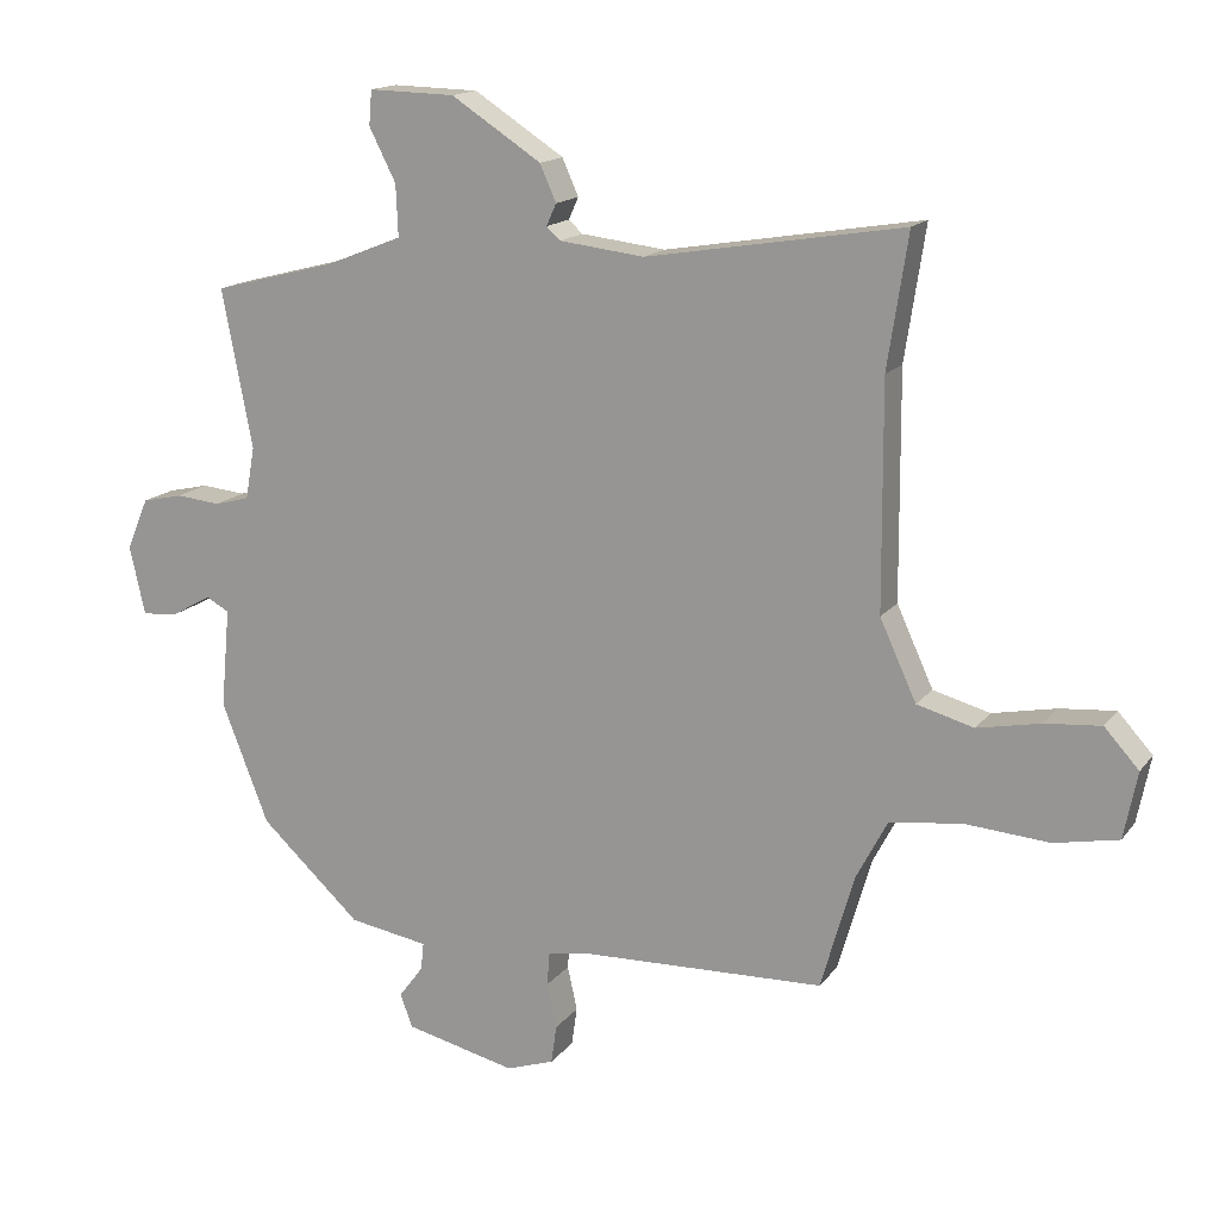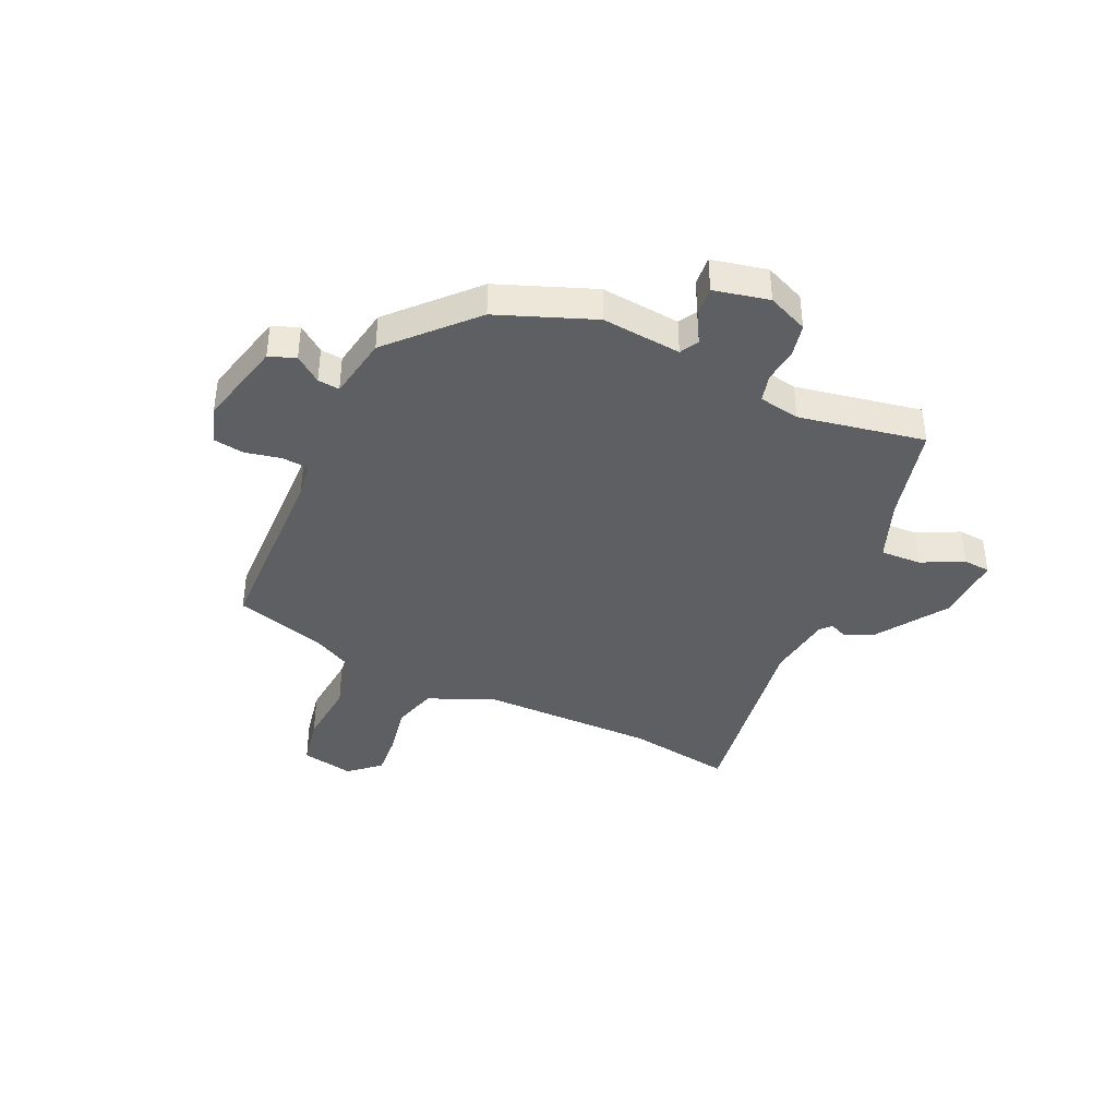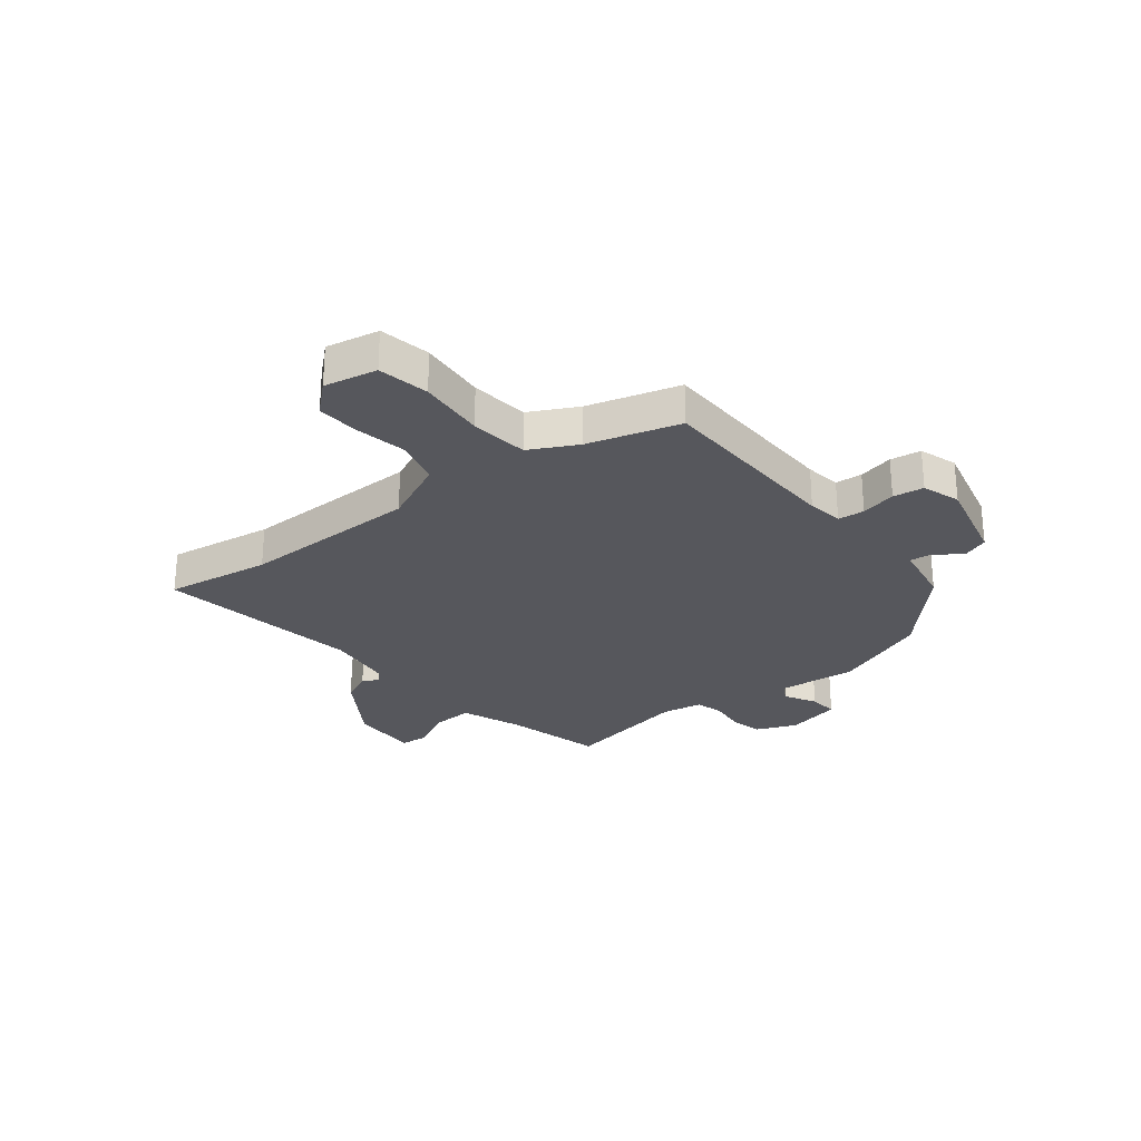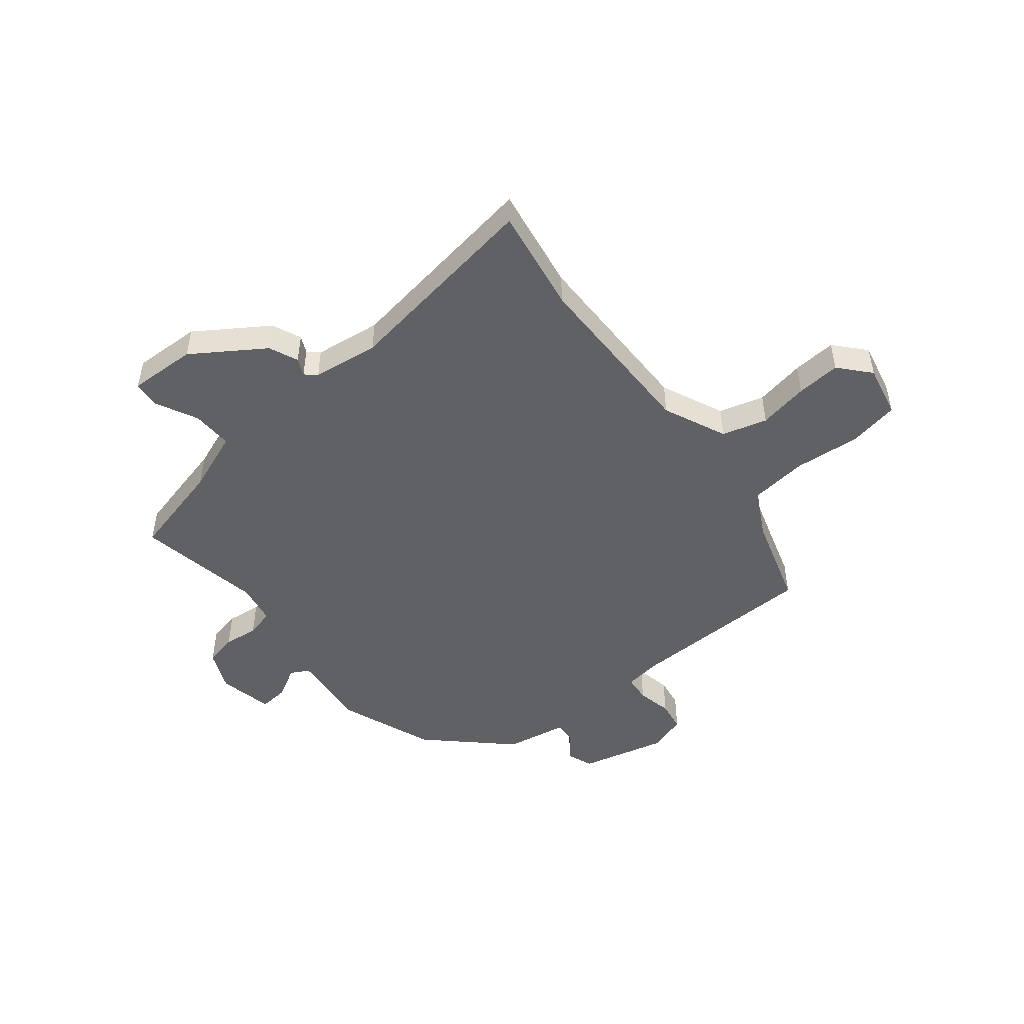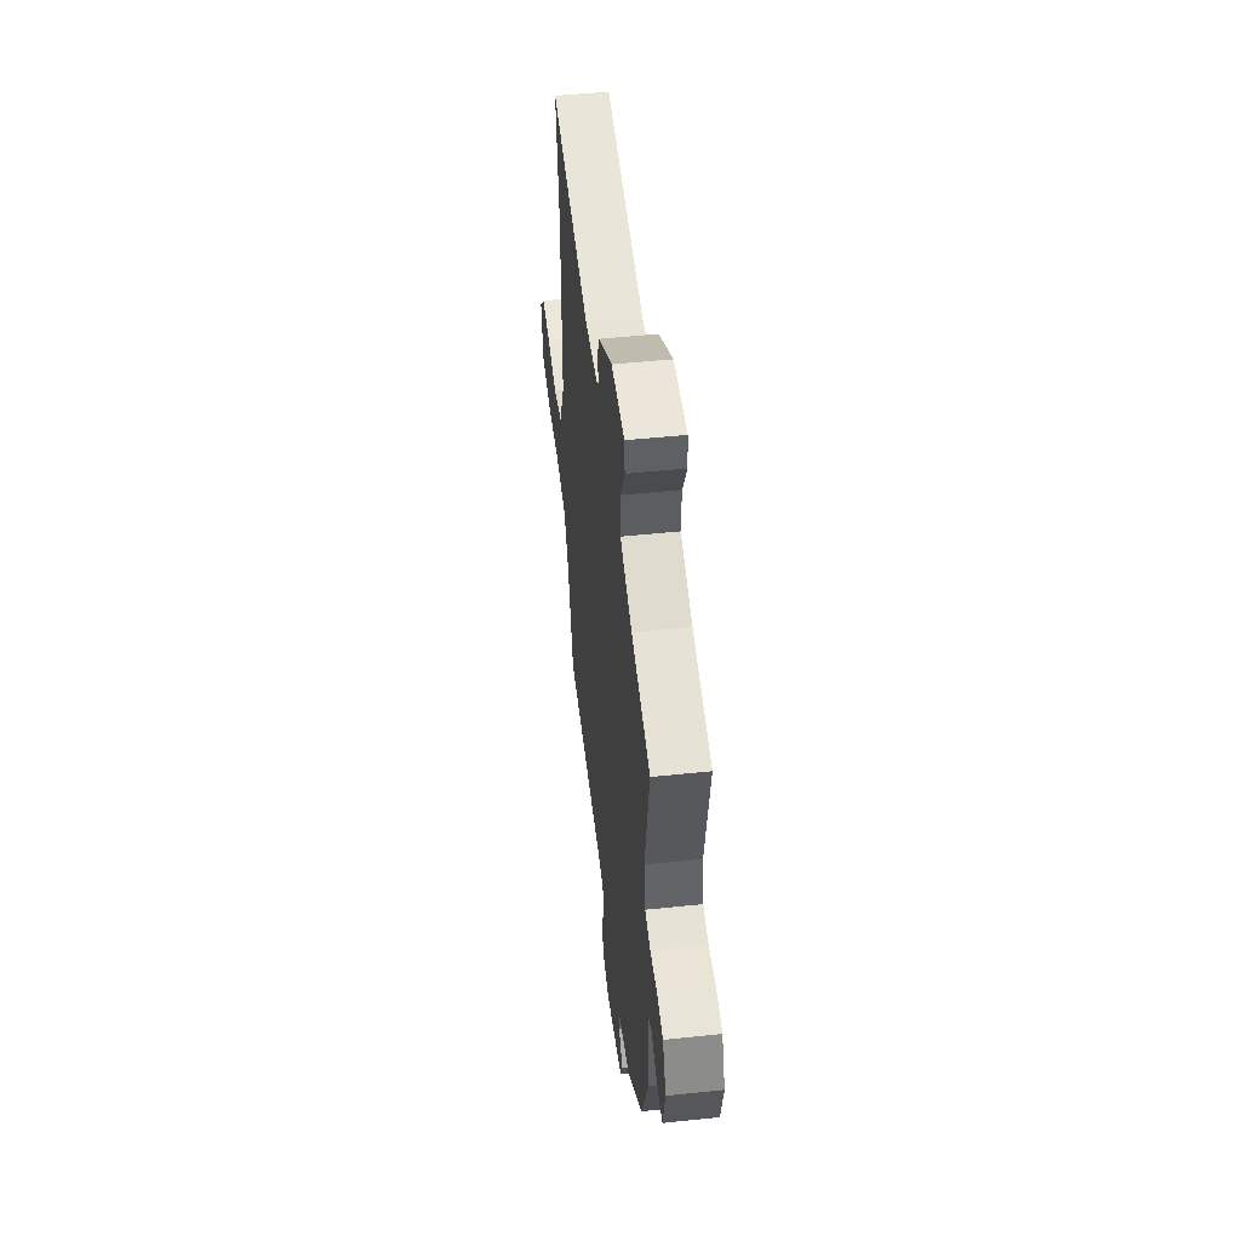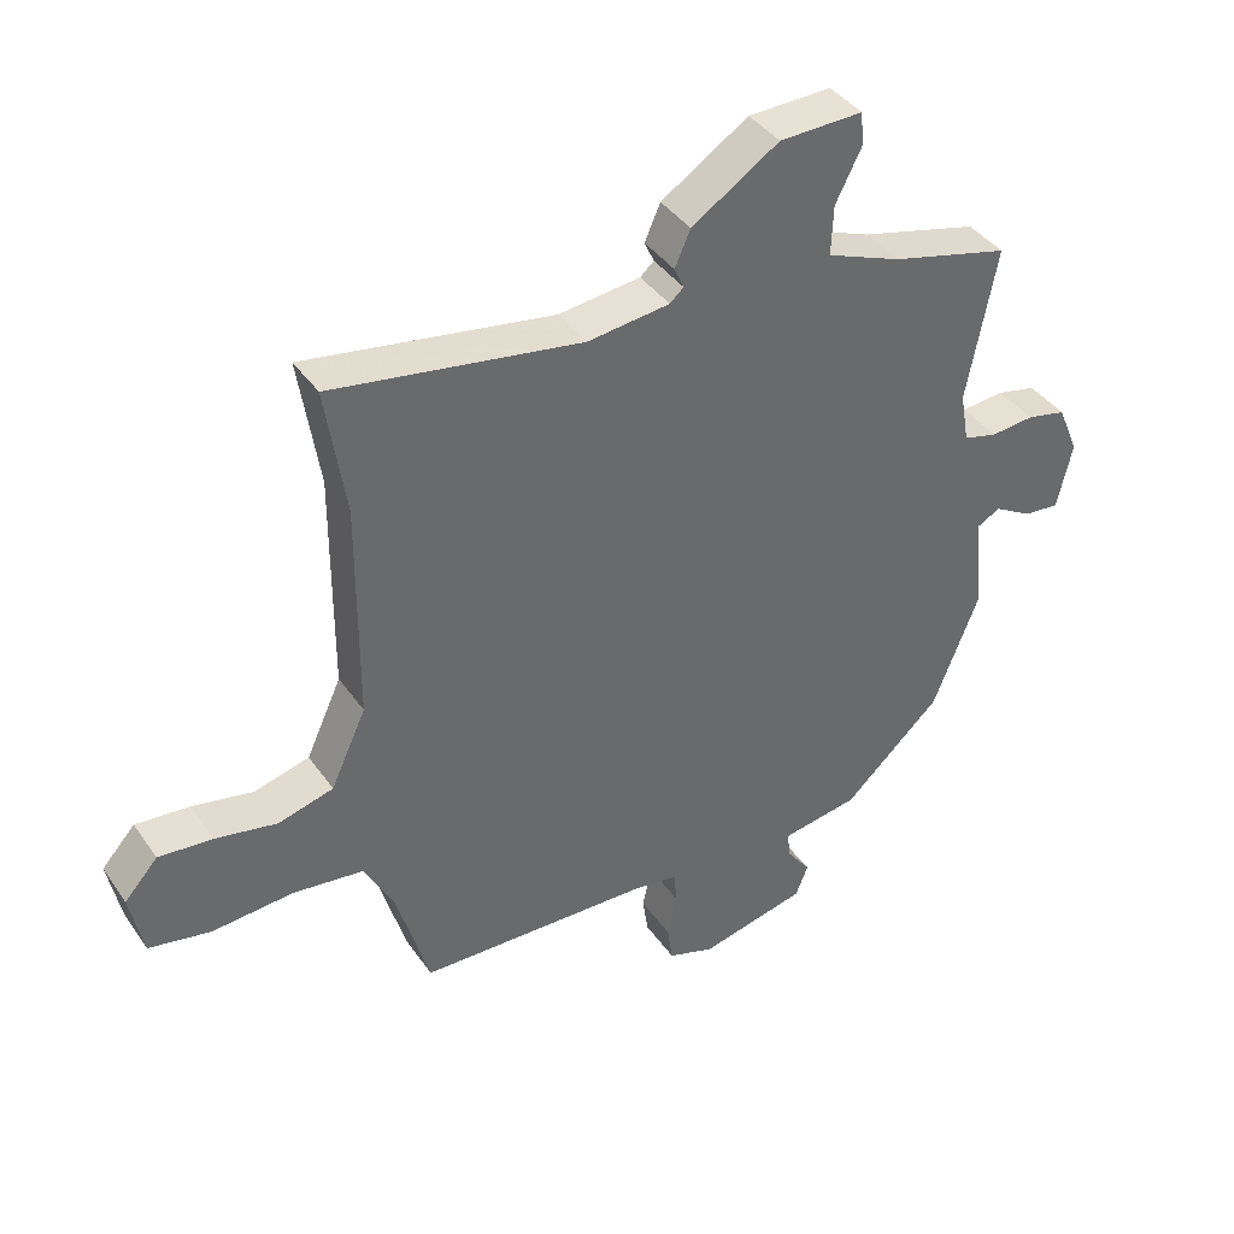
<metadata>
{"format":"obj","ext":"obj","renderer":"f3d","projection":"perspective","resolution":1024,"background":"white","views":[{"elev":15.5,"azim":24.1,"up":"+Z"},{"elev":-39.7,"azim":-115.0,"up":"+Y"},{"elev":-27.6,"azim":128.2,"up":"+Y"},{"elev":-48.8,"azim":38.1,"up":"+Y"},{"elev":49.4,"azim":-96.7,"up":"+Z"},{"elev":39.9,"azim":148.6,"up":"+Z"}]}
</metadata>
<code>
v -0.456 0.07 -0.379
v -0.523 0.07 -0.208
v -0.51 0.07 -0.066
v -0.543 0.07 -0.048
v -0.599 0.07 -0.08
v -0.651 0.07 -0.085
v -0.673 0.07 0.013
v -0.642 0.07 0.086
v -0.584 0.07 0.099
v -0.521 0.07 0.093
v -0.471 0.07 0.106
v -0.458 0.07 0.18
v -0.501 0.07 0.405
v -0.327 0.07 0.45
v -0.218 0.07 0.493
v -0.221 0.07 0.566
v -0.259 0.07 0.641
v -0.255 0.07 0.69
v -0.133 0.07 0.687
v -0.005 0.07 0.604
v 0.018 0.07 0.552
v 0.004 0.07 0.521
v 0.024 0.07 0.503
v 0.144 0.07 0.489
v 0.508 0.07 0.549
v 0.479 0.07 0.36
v 0.481 0.07 0.04
v 0.533 0.07 -0.073
v 0.614 0.07 -0.095
v 0.704 0.07 -0.077
v 0.783 0.07 -0.07
v 0.832 0.07 -0.124
v 0.813 0.07 -0.219
v 0.722 0.07 -0.237
v 0.603 0.07 -0.228
v 0.5 0.07 -0.241
v 0.456 0.07 -0.325
v 0.408 0.07 -0.49
v 0.066 0.07 -0.501
v 0.002 0.07 -0.511
v -0.002 0.07 -0.559
v 0.012 0.07 -0.622
v 0.004 0.07 -0.677
v -0.064 0.07 -0.7
v -0.221 0.07 -0.663
v -0.239 0.07 -0.616
v -0.204 0.07 -0.569
v -0.2 0.07 -0.53
v -0.313 0.07 -0.511
v -0.456 0 -0.379
v -0.523 0 -0.208
v -0.51 0 -0.066
v -0.543 0 -0.048
v -0.599 0 -0.08
v -0.651 0 -0.085
v -0.673 0 0.013
v -0.642 0 0.086
v -0.584 0 0.099
v -0.521 0 0.093
v -0.471 0 0.106
v -0.458 0 0.18
v -0.501 0 0.405
v -0.327 0 0.45
v -0.218 0 0.493
v -0.221 0 0.566
v -0.259 0 0.641
v -0.255 0 0.69
v -0.133 0 0.687
v -0.005 0 0.604
v 0.018 0 0.552
v 0.004 0 0.521
v 0.024 0 0.503
v 0.144 0 0.489
v 0.508 0 0.549
v 0.479 0 0.36
v 0.481 0 0.04
v 0.533 0 -0.073
v 0.614 0 -0.095
v 0.704 0 -0.077
v 0.783 0 -0.07
v 0.832 0 -0.124
v 0.813 0 -0.219
v 0.722 0 -0.237
v 0.603 0 -0.228
v 0.5 0 -0.241
v 0.456 0 -0.325
v 0.408 0 -0.49
v 0.066 0 -0.501
v 0.002 0 -0.511
v -0.002 0 -0.559
v 0.012 0 -0.622
v 0.004 0 -0.677
v -0.064 0 -0.7
v -0.221 0 -0.663
v -0.239 0 -0.616
v -0.204 0 -0.569
v -0.2 0 -0.53
v -0.313 0 -0.511
f 48 49 1 2
f 44 45 46 47
f 44 47 48
f 41 42 43 44
f 40 41 44 48
f 39 40 48 2
f 37 38 39 2
f 32 33 34 35
f 32 35 36
f 29 30 31 32
f 29 32 36
f 28 29 36
f 27 28 36 37
f 24 25 26
f 23 24 26 27
f 22 23 27 37
f 20 21 22
f 19 20 22
f 16 17 18 19
f 15 16 19 22
f 14 15 22 37
f 12 13 14 37
f 7 8 9 10
f 7 10 11
f 4 5 6 7
f 4 7 11
f 3 4 11
f 2 3 11
f 2 11 12 37
f 51 50 98 97
f 96 95 94 93
f 97 96 93
f 93 92 91 90
f 97 93 90 89
f 51 97 89 88
f 51 88 87 86
f 84 83 82 81
f 85 84 81
f 81 80 79 78
f 85 81 78
f 85 78 77
f 86 85 77 76
f 75 74 73
f 76 75 73 72
f 86 76 72 71
f 71 70 69
f 71 69 68
f 68 67 66 65
f 71 68 65 64
f 86 71 64 63
f 86 63 62 61
f 59 58 57 56
f 60 59 56
f 56 55 54 53
f 60 56 53
f 60 53 52
f 60 52 51
f 86 61 60 51
f 1 50 51 2
f 2 51 52 3
f 3 52 53 4
f 4 53 54 5
f 5 54 55 6
f 6 55 56 7
f 7 56 57 8
f 8 57 58 9
f 9 58 59 10
f 10 59 60 11
f 11 60 61 12
f 12 61 62 13
f 13 62 63 14
f 14 63 64 15
f 15 64 65 16
f 16 65 66 17
f 17 66 67 18
f 18 67 68 19
f 19 68 69 20
f 20 69 70 21
f 21 70 71 22
f 22 71 72 23
f 23 72 73 24
f 24 73 74 25
f 25 74 75 26
f 26 75 76 27
f 27 76 77 28
f 28 77 78 29
f 29 78 79 30
f 30 79 80 31
f 31 80 81 32
f 32 81 82 33
f 33 82 83 34
f 34 83 84 35
f 35 84 85 36
f 36 85 86 37
f 37 86 87 38
f 38 87 88 39
f 39 88 89 40
f 40 89 90 41
f 41 90 91 42
f 42 91 92 43
f 43 92 93 44
f 44 93 94 45
f 45 94 95 46
f 46 95 96 47
f 47 96 97 48
f 48 97 98 49
f 49 98 50 1

</code>
